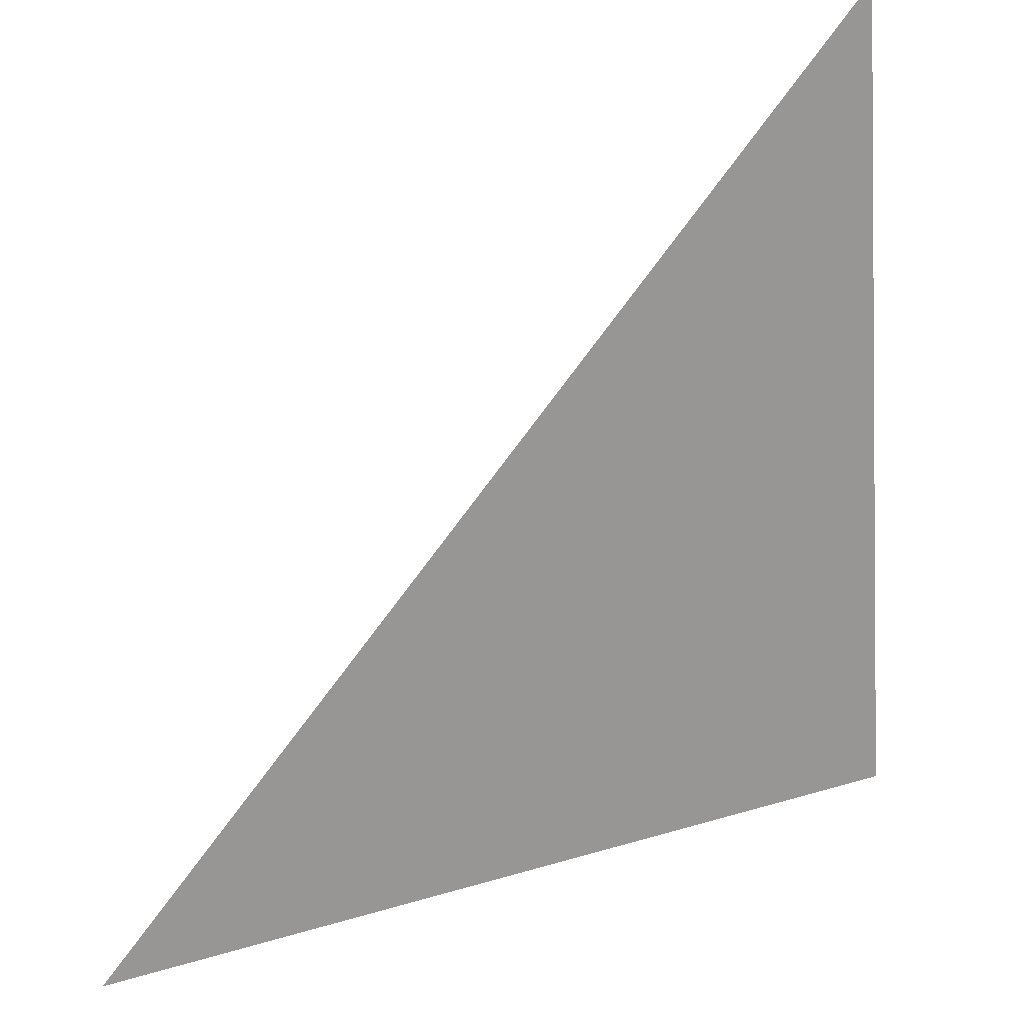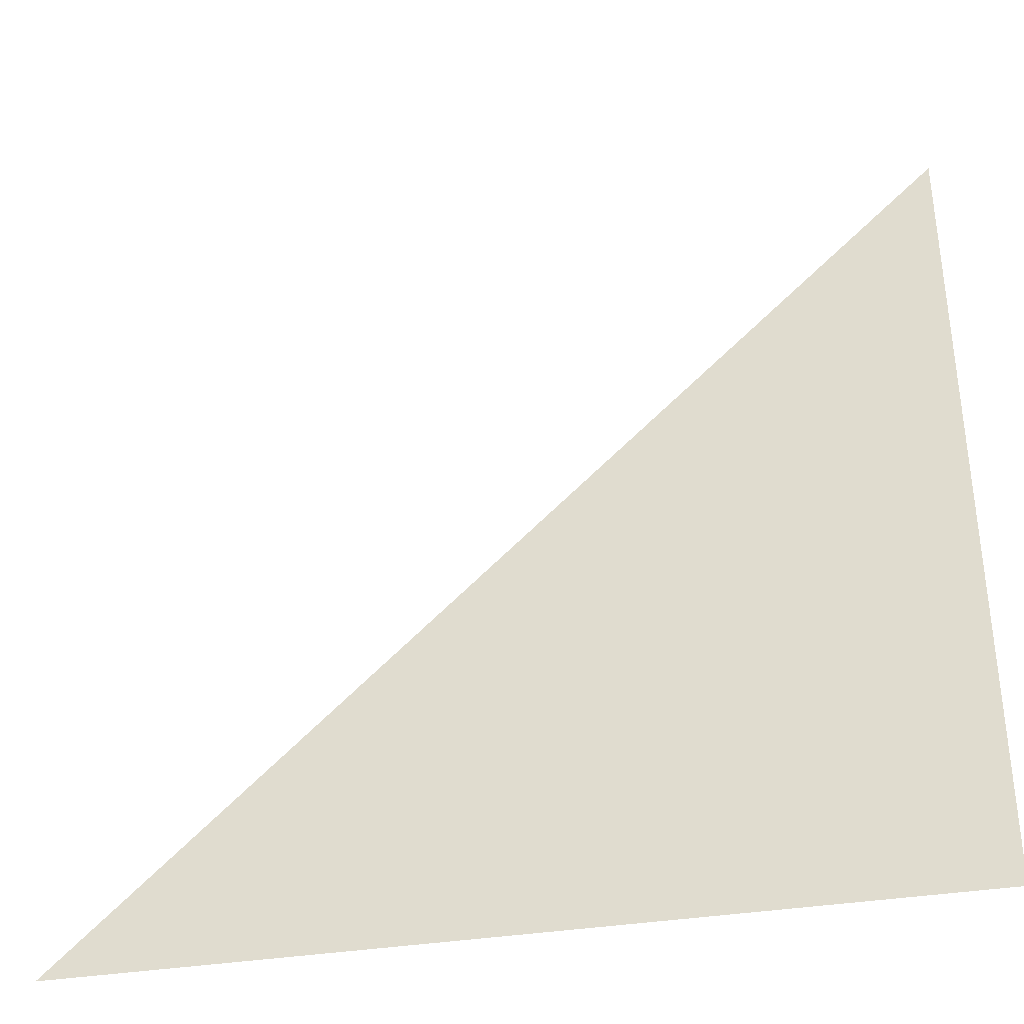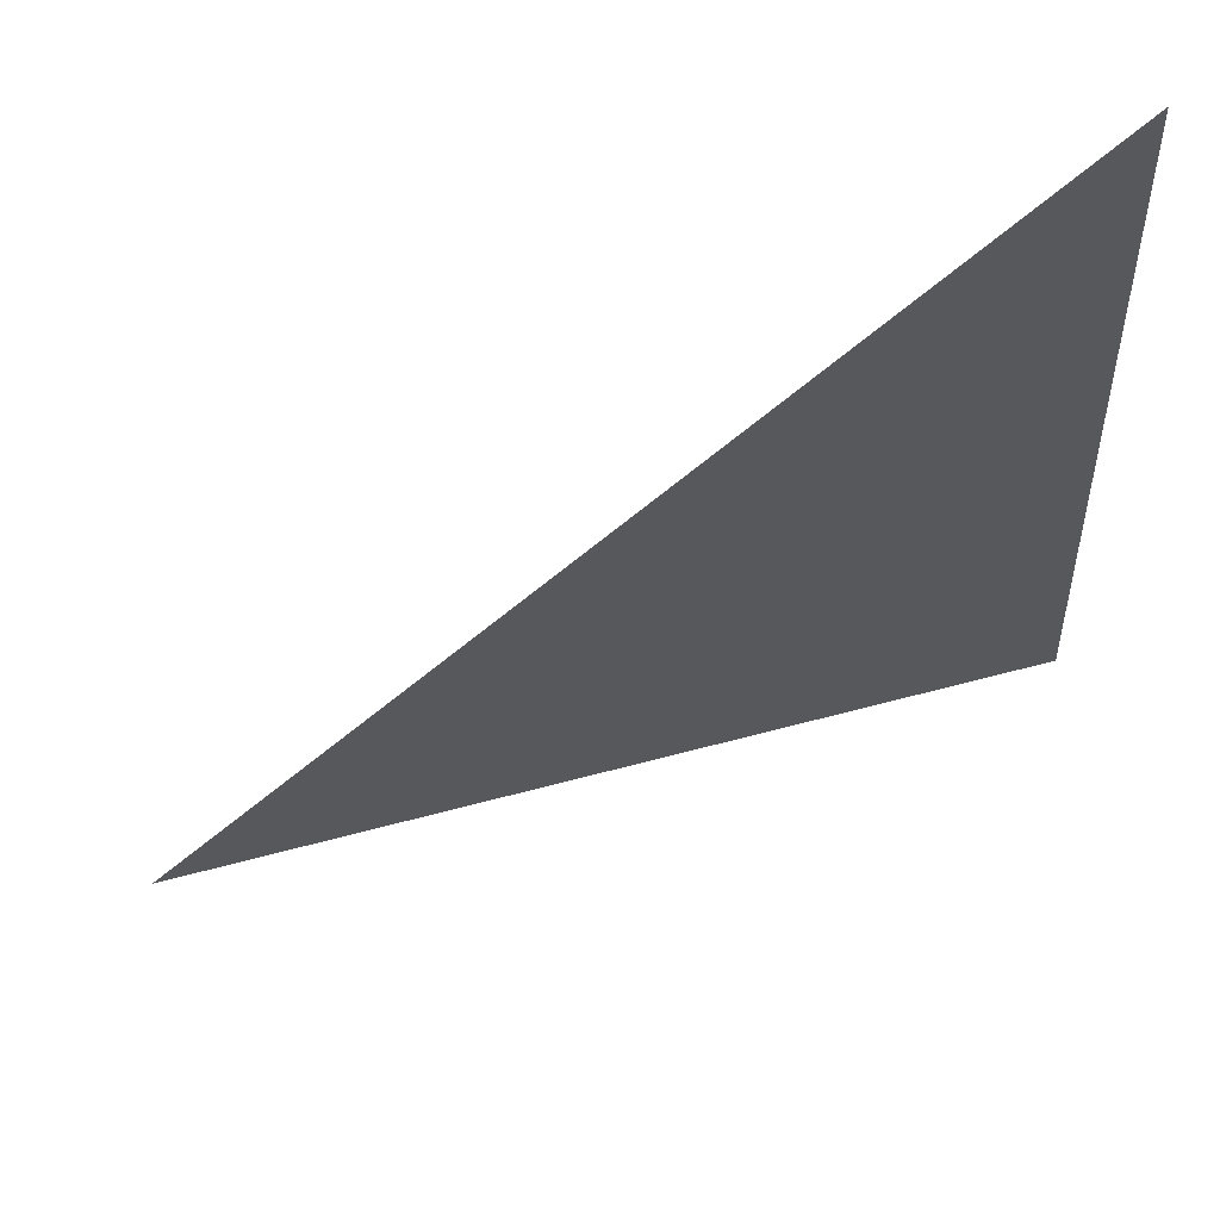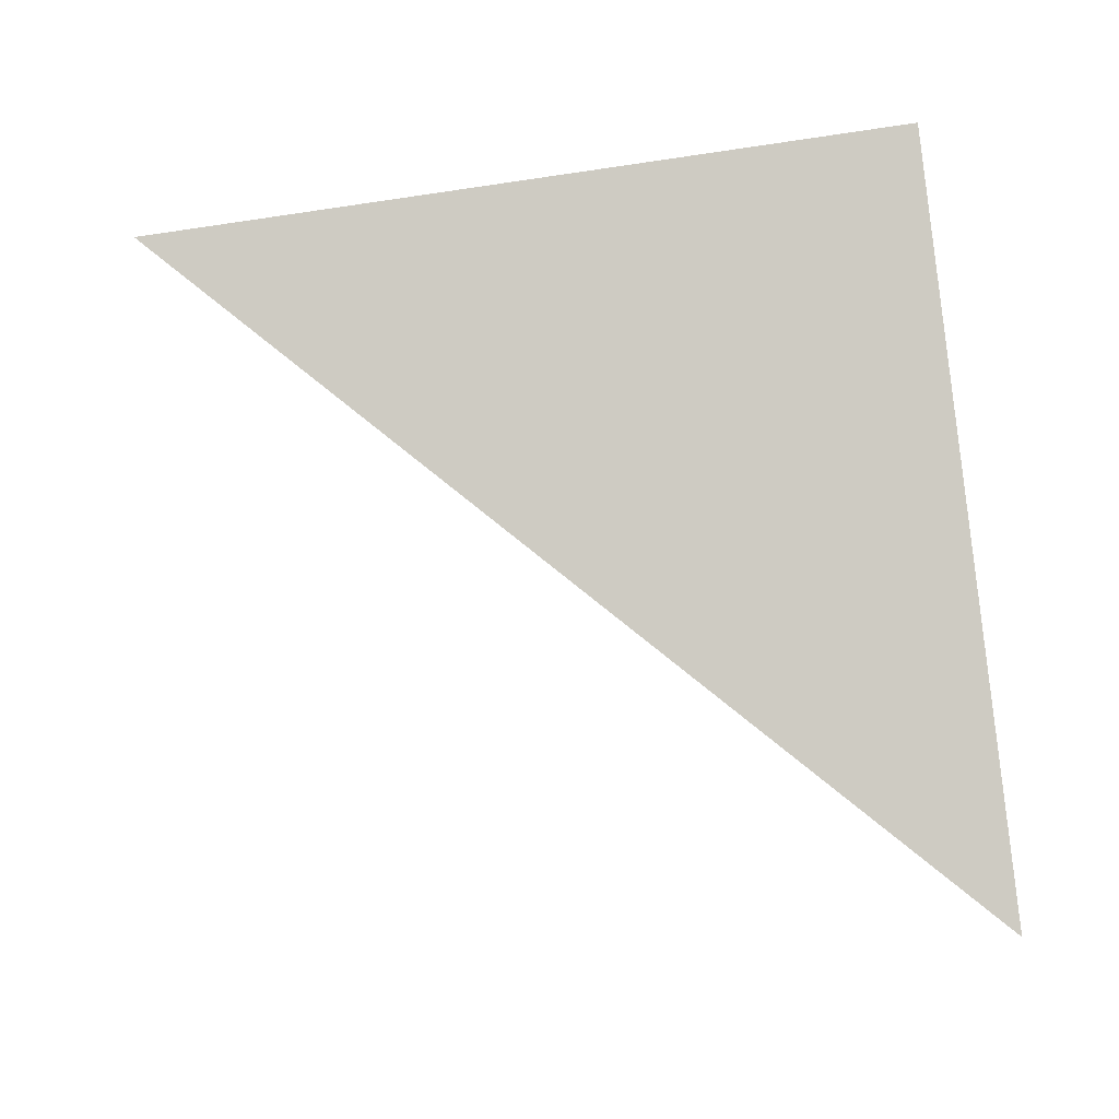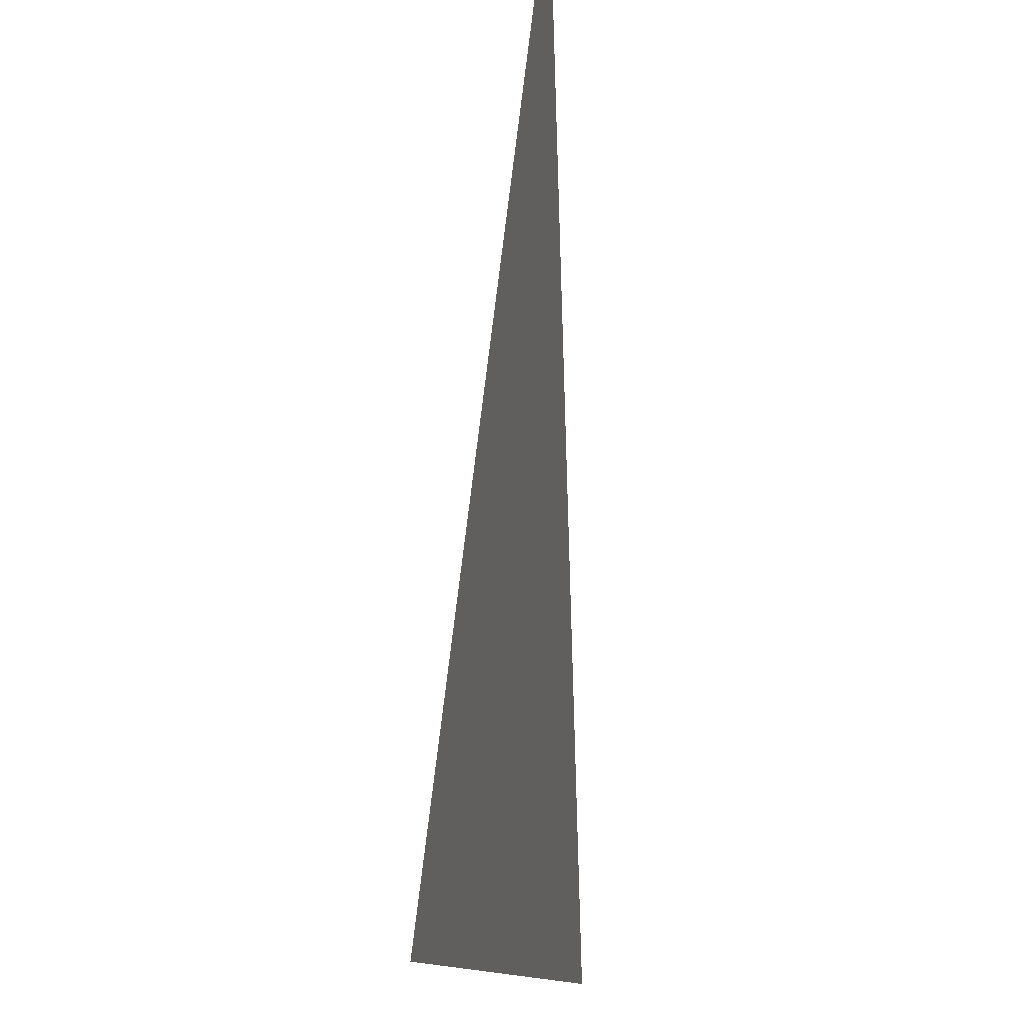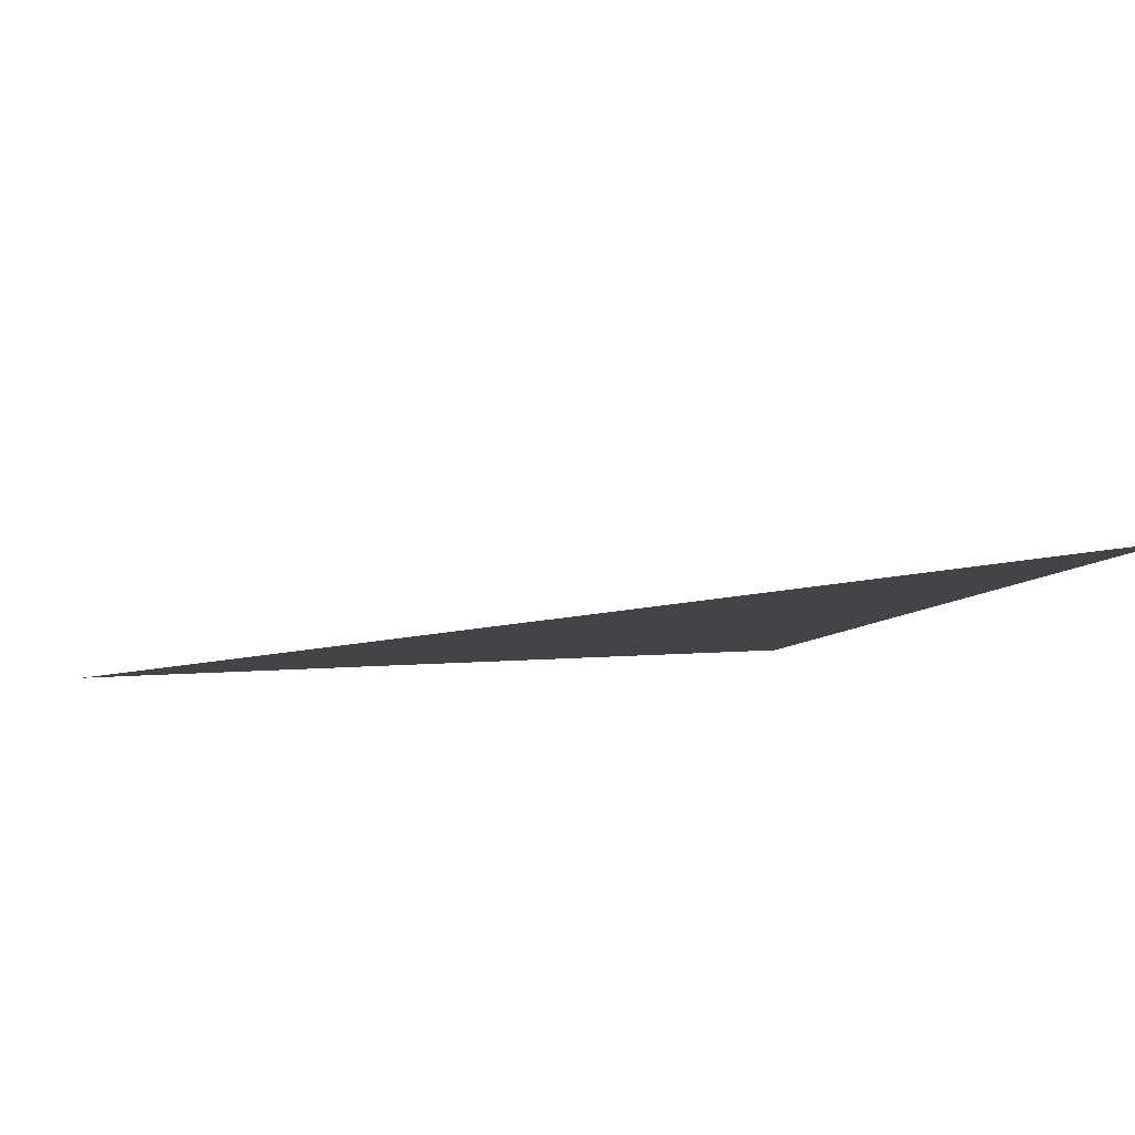
<metadata>
{"format":"obj","ext":"obj","renderer":"f3d","projection":"perspective","resolution":1024,"background":"white","views":[{"elev":29.6,"azim":149.3,"up":"+Z"},{"elev":-33.1,"azim":-173.6,"up":"+Z"},{"elev":69.7,"azim":158.5,"up":"+Z"},{"elev":74.8,"azim":84.2,"up":"+Y"},{"elev":-11.8,"azim":-87.0,"up":"+Z"},{"elev":-16.4,"azim":70.5,"up":"+Y"}]}
</metadata>
<code>
v -2124 4247 -2124
v -2124 4057 -578.5
v -578.5 4057 -2124
f 1 2 3

</code>
